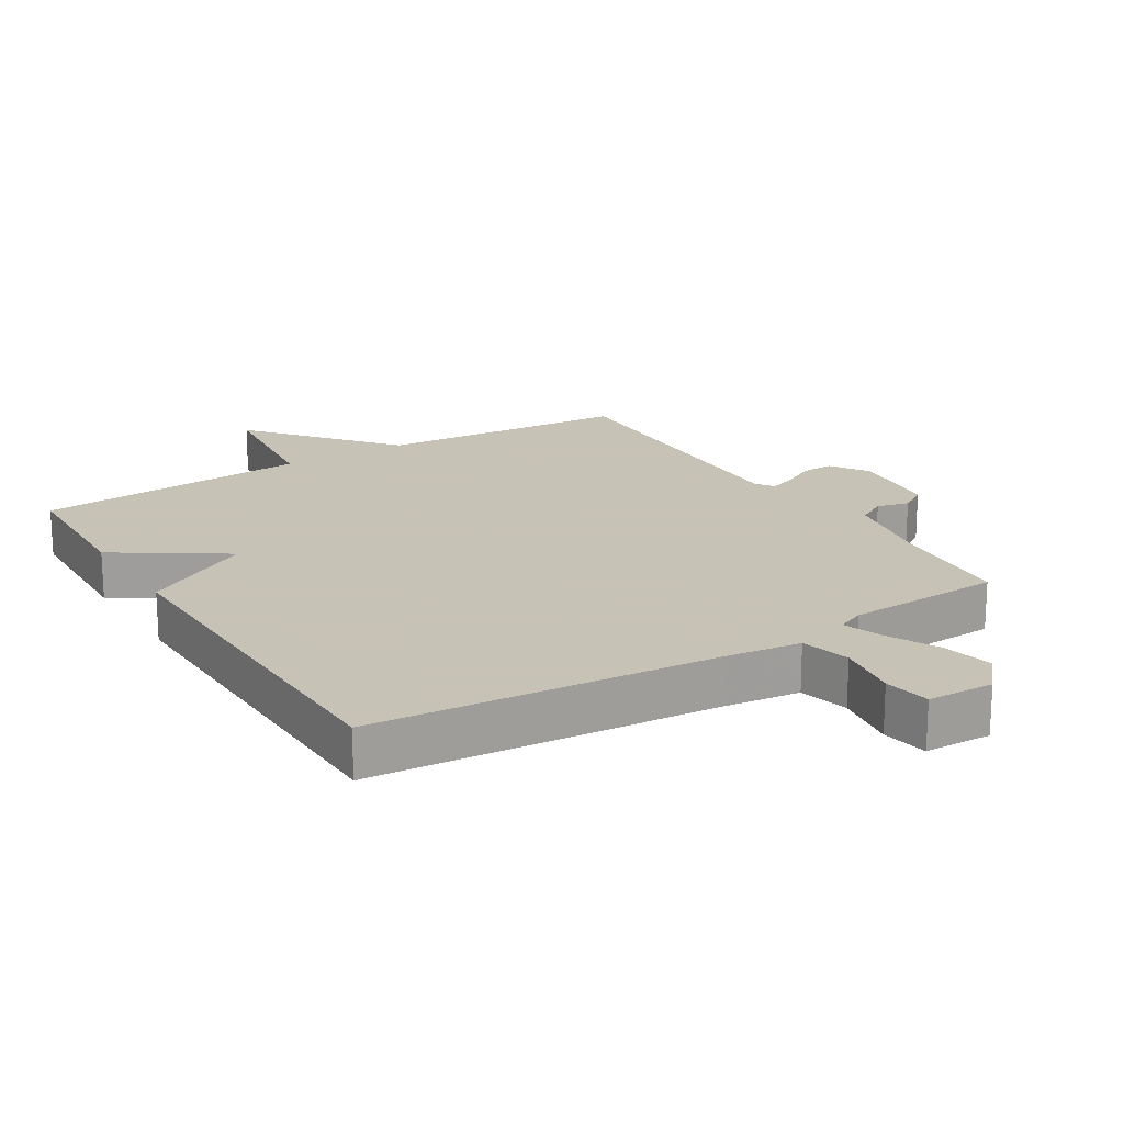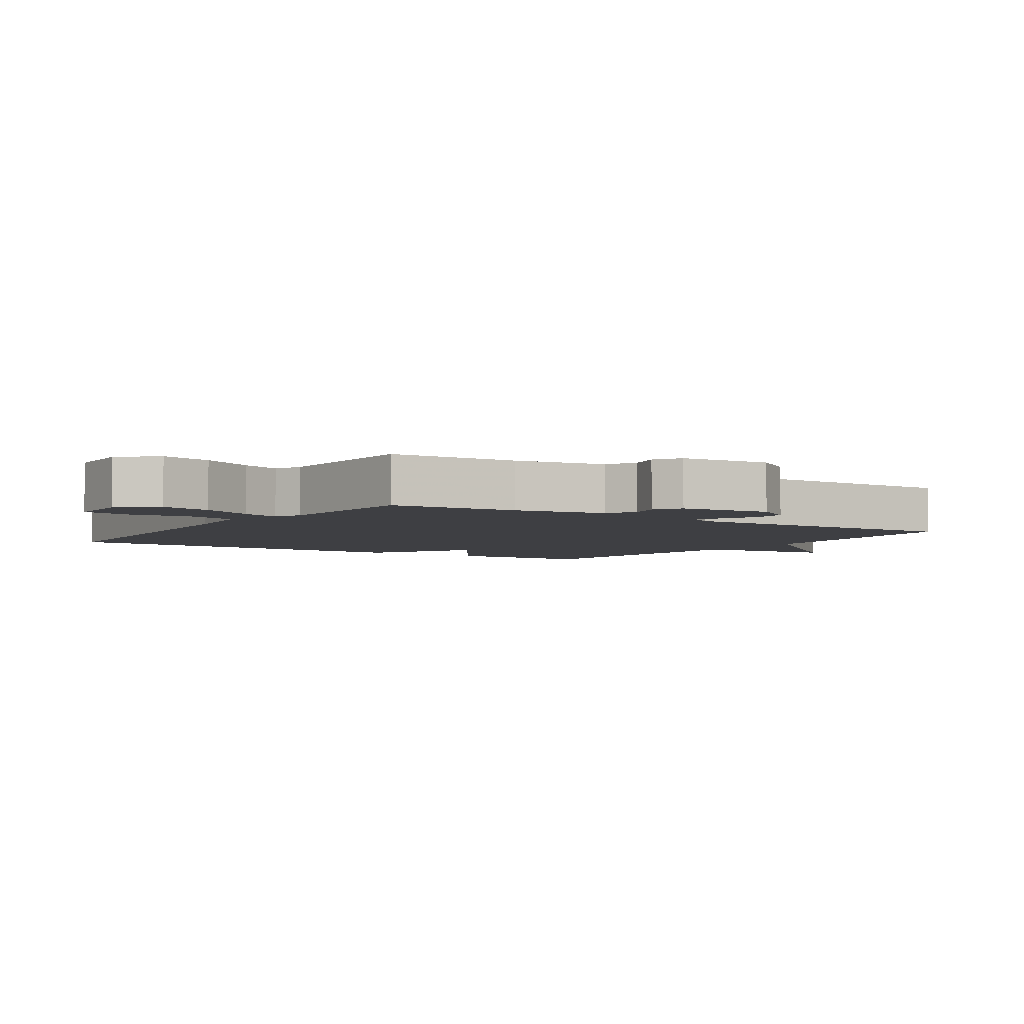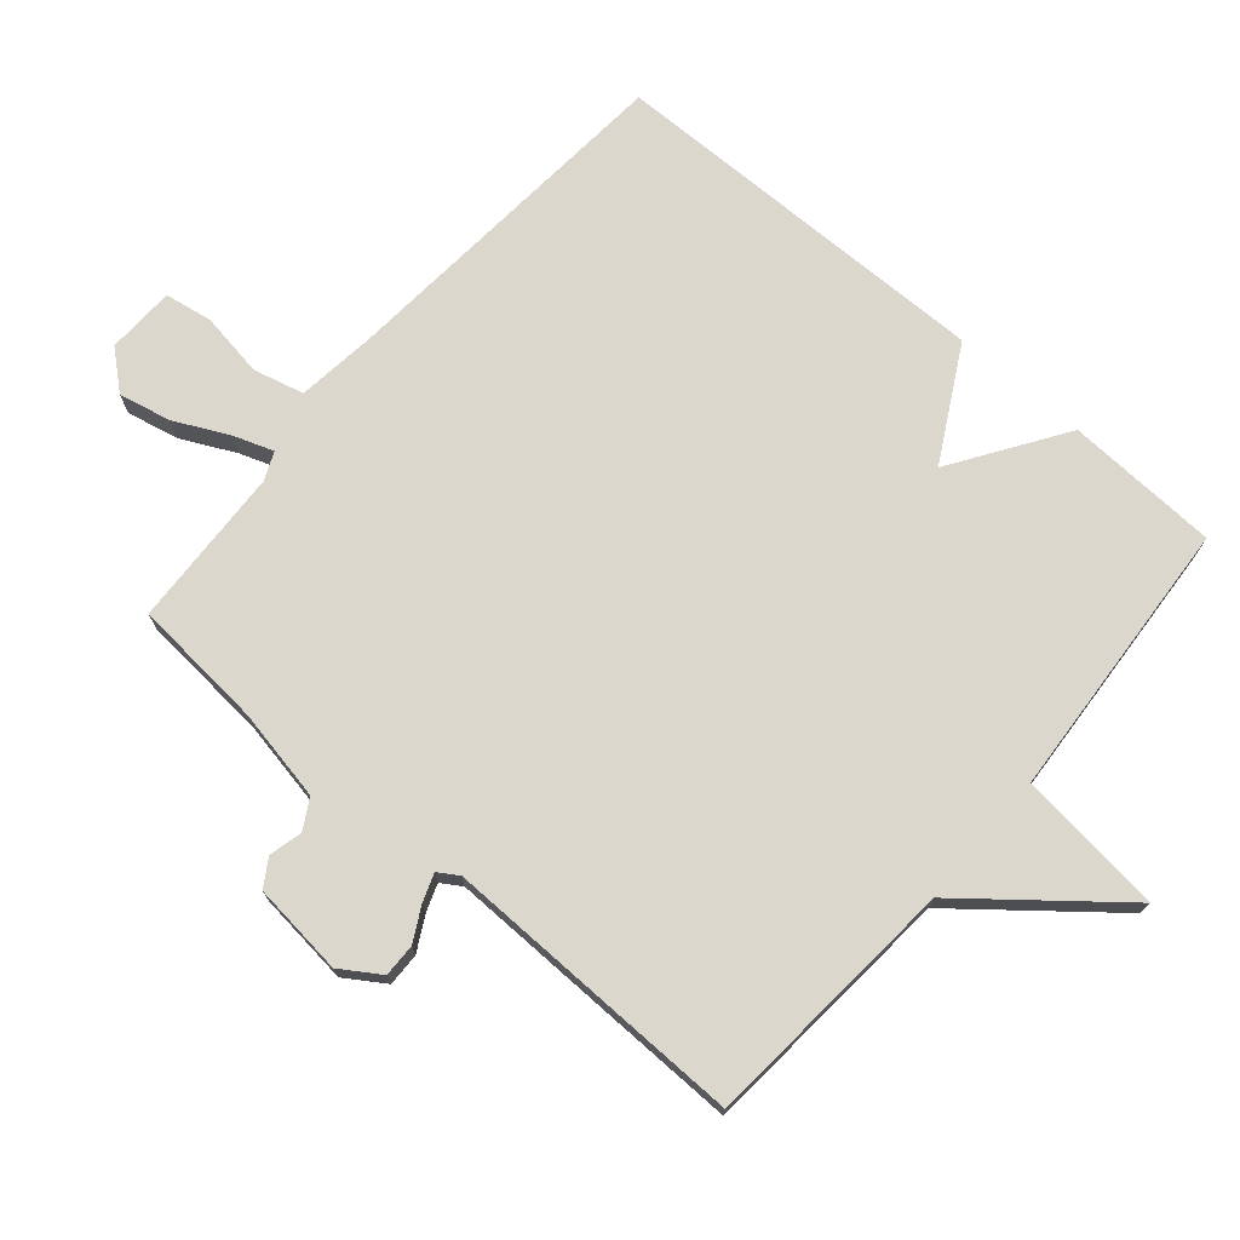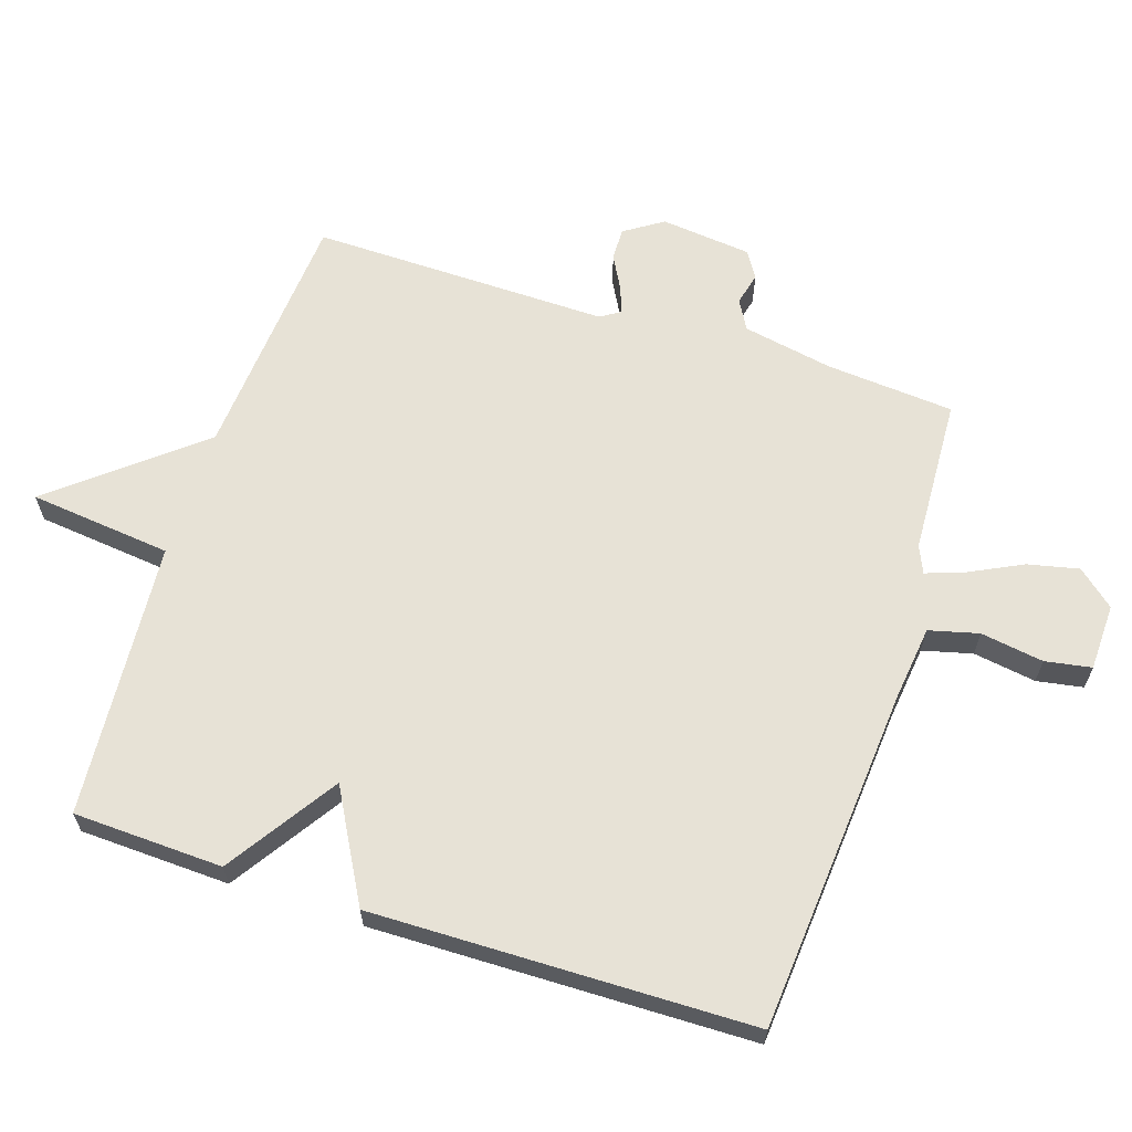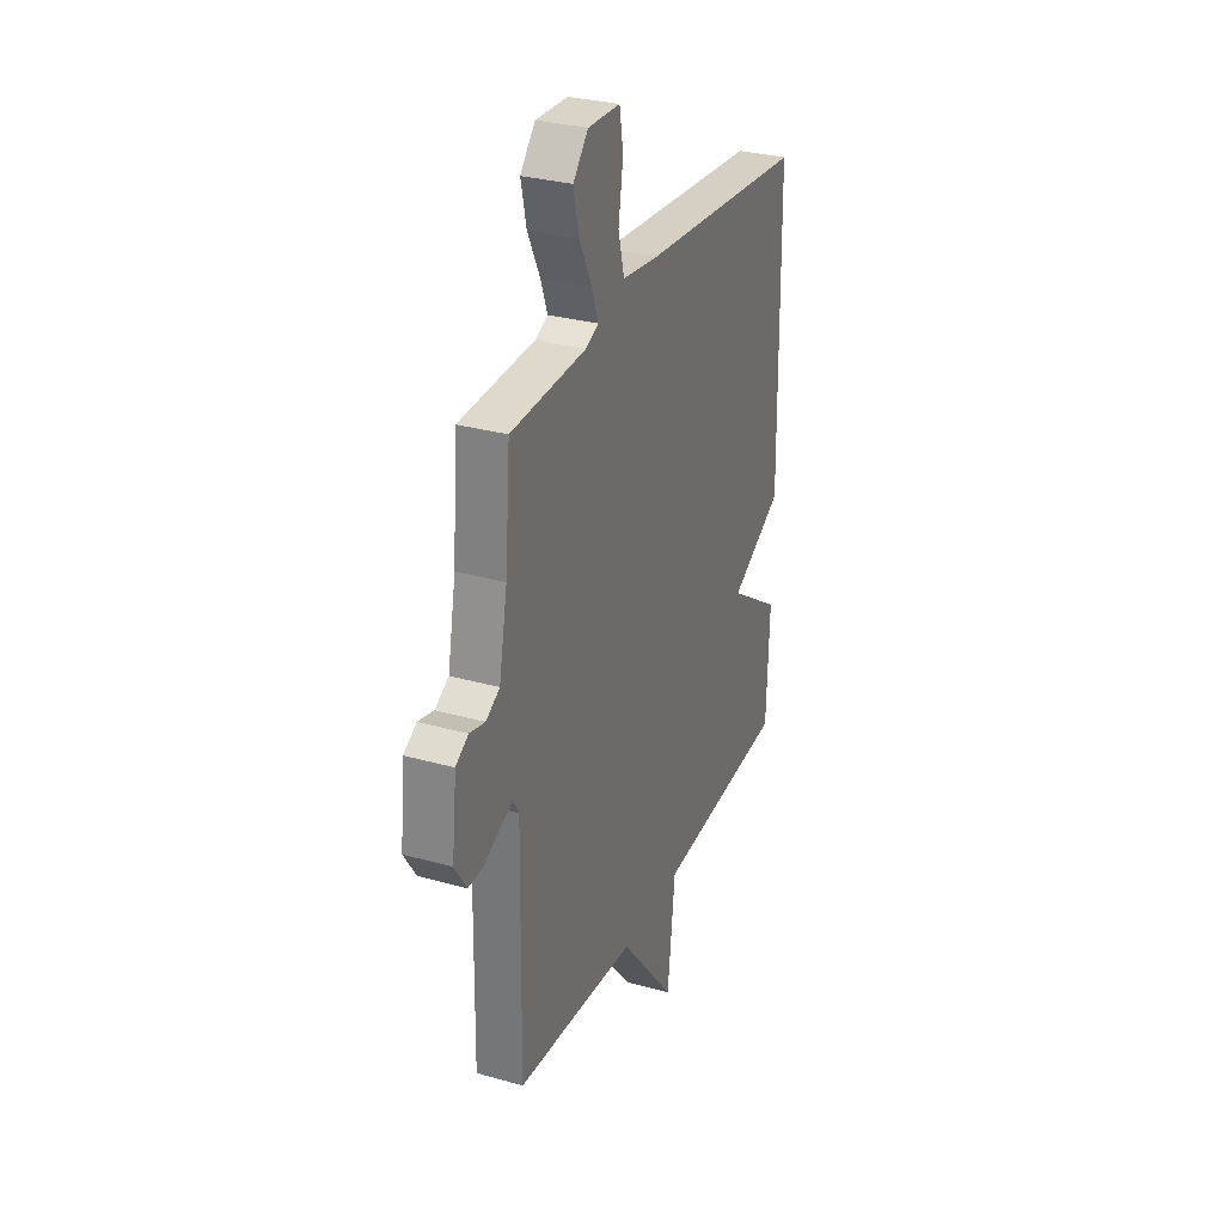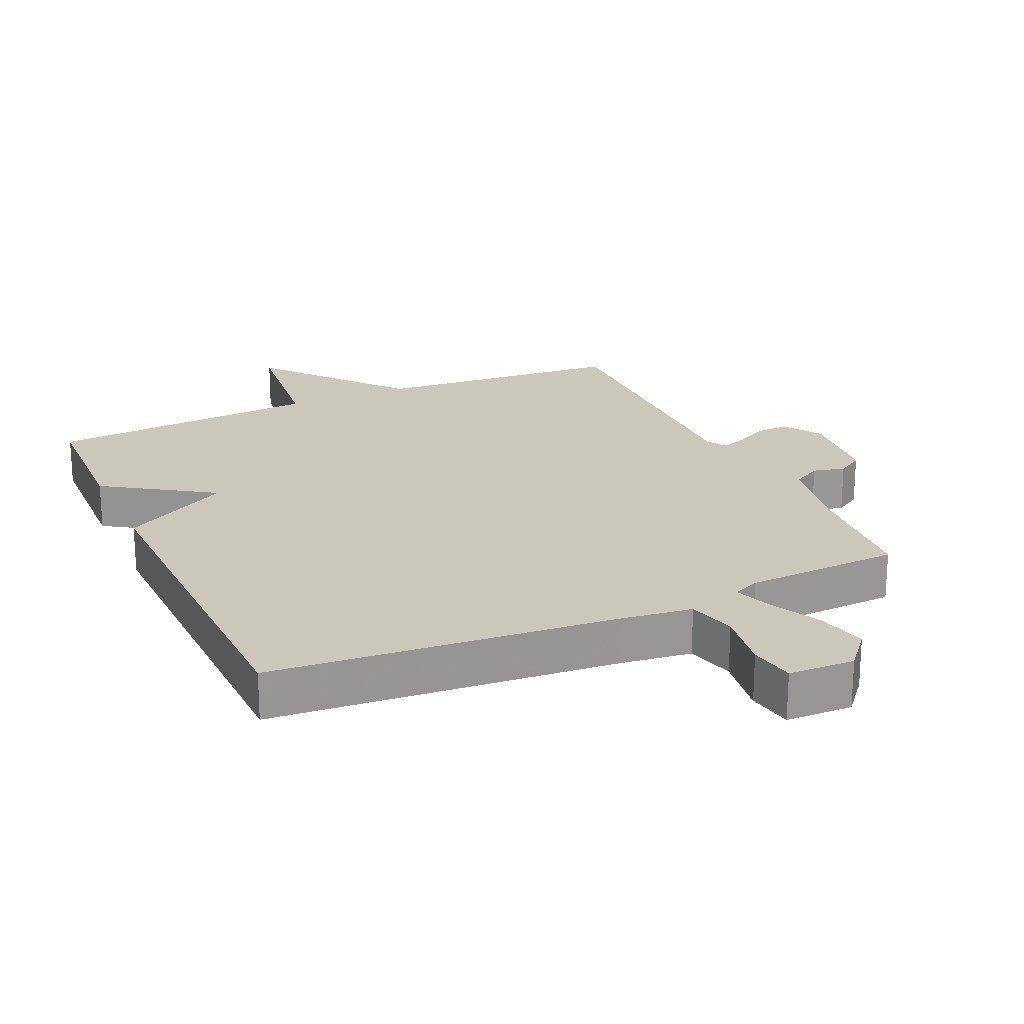
<metadata>
{"format":"obj","ext":"obj","renderer":"f3d","projection":"perspective","resolution":1024,"background":"white","views":[{"elev":19.1,"azim":-31.7,"up":"+Y"},{"elev":-4.2,"azim":56.2,"up":"+Y"},{"elev":73.2,"azim":130.7,"up":"+Y"},{"elev":63.6,"azim":-72.1,"up":"+Y"},{"elev":30.2,"azim":112.3,"up":"+Z"},{"elev":21.7,"azim":-24.4,"up":"+Y"}]}
</metadata>
<code>
v -0.5 0.07 0.5
v 0.021 0.07 0.542
v 0.135 0.07 0.556
v 0.154 0.07 0.631
v 0.139 0.07 0.726
v 0.151 0.07 0.796
v 0.252 0.07 0.799
v 0.299 0.07 0.744
v 0.282 0.07 0.667
v 0.243 0.07 0.588
v 0.222 0.07 0.529
v 0.263 0.07 0.511
v 0.5 0.07 0.5
v 0.516 0.07 0.306
v 0.542 0.07 0.17
v 0.586 0.07 0.145
v 0.635 0.07 0.157
v 0.675 0.07 0.132
v 0.69 0.07 -0.005
v 0.652 0.07 -0.063
v 0.603 0.07 -0.062
v 0.553 0.07 -0.035
v 0.512 0.07 -0.02
v 0.493 0.07 -0.05
v 0.5 0.07 -0.5
v 0.118 0.07 -0.53
v -0.058 0.07 -0.745
v -0.082 0.07 -0.53
v -0.5 0.07 -0.5
v -0.509 0.07 -0.274
v -0.344 0.07 -0.165
v -0.509 0.07 -0.074
v -0.5 0 0.5
v 0.021 0 0.542
v 0.135 0 0.556
v 0.154 0 0.631
v 0.139 0 0.726
v 0.151 0 0.796
v 0.252 0 0.799
v 0.299 0 0.744
v 0.282 0 0.667
v 0.243 0 0.588
v 0.222 0 0.529
v 0.263 0 0.511
v 0.5 0 0.5
v 0.516 0 0.306
v 0.542 0 0.17
v 0.586 0 0.145
v 0.635 0 0.157
v 0.675 0 0.132
v 0.69 0 -0.005
v 0.652 0 -0.063
v 0.603 0 -0.062
v 0.553 0 -0.035
v 0.512 0 -0.02
v 0.493 0 -0.05
v 0.5 0 -0.5
v 0.118 0 -0.53
v -0.058 0 -0.745
v -0.082 0 -0.53
v -0.5 0 -0.5
v -0.509 0 -0.274
v -0.344 0 -0.165
v -0.509 0 -0.074
f 31 32 1 2
f 28 29 30 31
f 28 31 2 3
f 28 3 4
f 27 28 4
f 26 27 4
f 24 25 26 4
f 23 24 4
f 22 23 4
f 20 21 22
f 19 20 22
f 18 19 22
f 17 18 22
f 16 17 22
f 15 16 22
f 14 15 22
f 12 13 14
f 11 12 14 22
f 8 9 10
f 7 8 10
f 6 7 10
f 5 6 10
f 4 5 10
f 4 10 11
f 4 11 22
f 34 33 64 63
f 63 62 61 60
f 35 34 63 60
f 36 35 60
f 36 60 59
f 36 59 58
f 36 58 57 56
f 36 56 55
f 36 55 54
f 54 53 52
f 54 52 51
f 54 51 50
f 54 50 49
f 54 49 48
f 54 48 47
f 54 47 46
f 46 45 44
f 54 46 44 43
f 42 41 40
f 42 40 39
f 42 39 38
f 42 38 37
f 42 37 36
f 43 42 36
f 54 43 36
f 1 33 34 2
f 2 34 35 3
f 3 35 36 4
f 4 36 37 5
f 5 37 38 6
f 6 38 39 7
f 7 39 40 8
f 8 40 41 9
f 9 41 42 10
f 10 42 43 11
f 11 43 44 12
f 12 44 45 13
f 13 45 46 14
f 14 46 47 15
f 15 47 48 16
f 16 48 49 17
f 17 49 50 18
f 18 50 51 19
f 19 51 52 20
f 20 52 53 21
f 21 53 54 22
f 22 54 55 23
f 23 55 56 24
f 24 56 57 25
f 25 57 58 26
f 26 58 59 27
f 27 59 60 28
f 28 60 61 29
f 29 61 62 30
f 30 62 63 31
f 31 63 64 32
f 32 64 33 1

</code>
